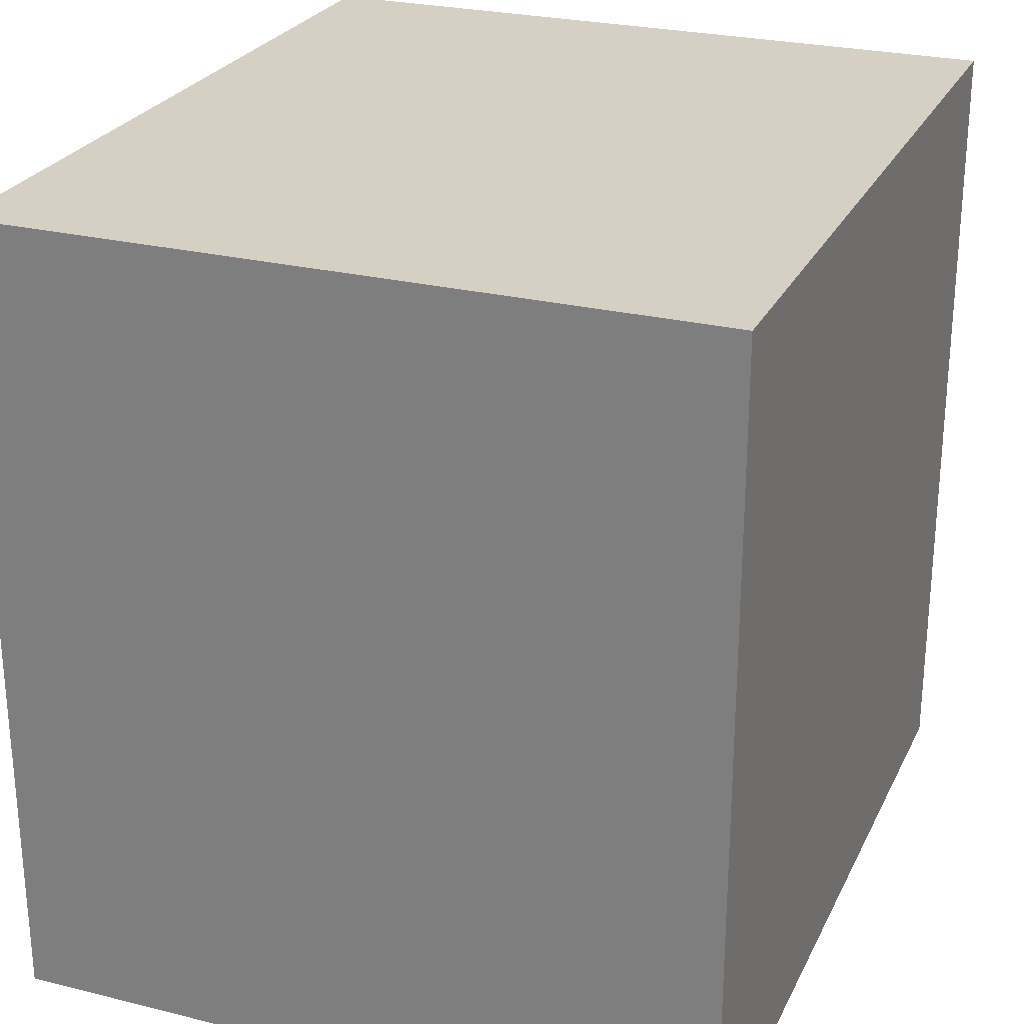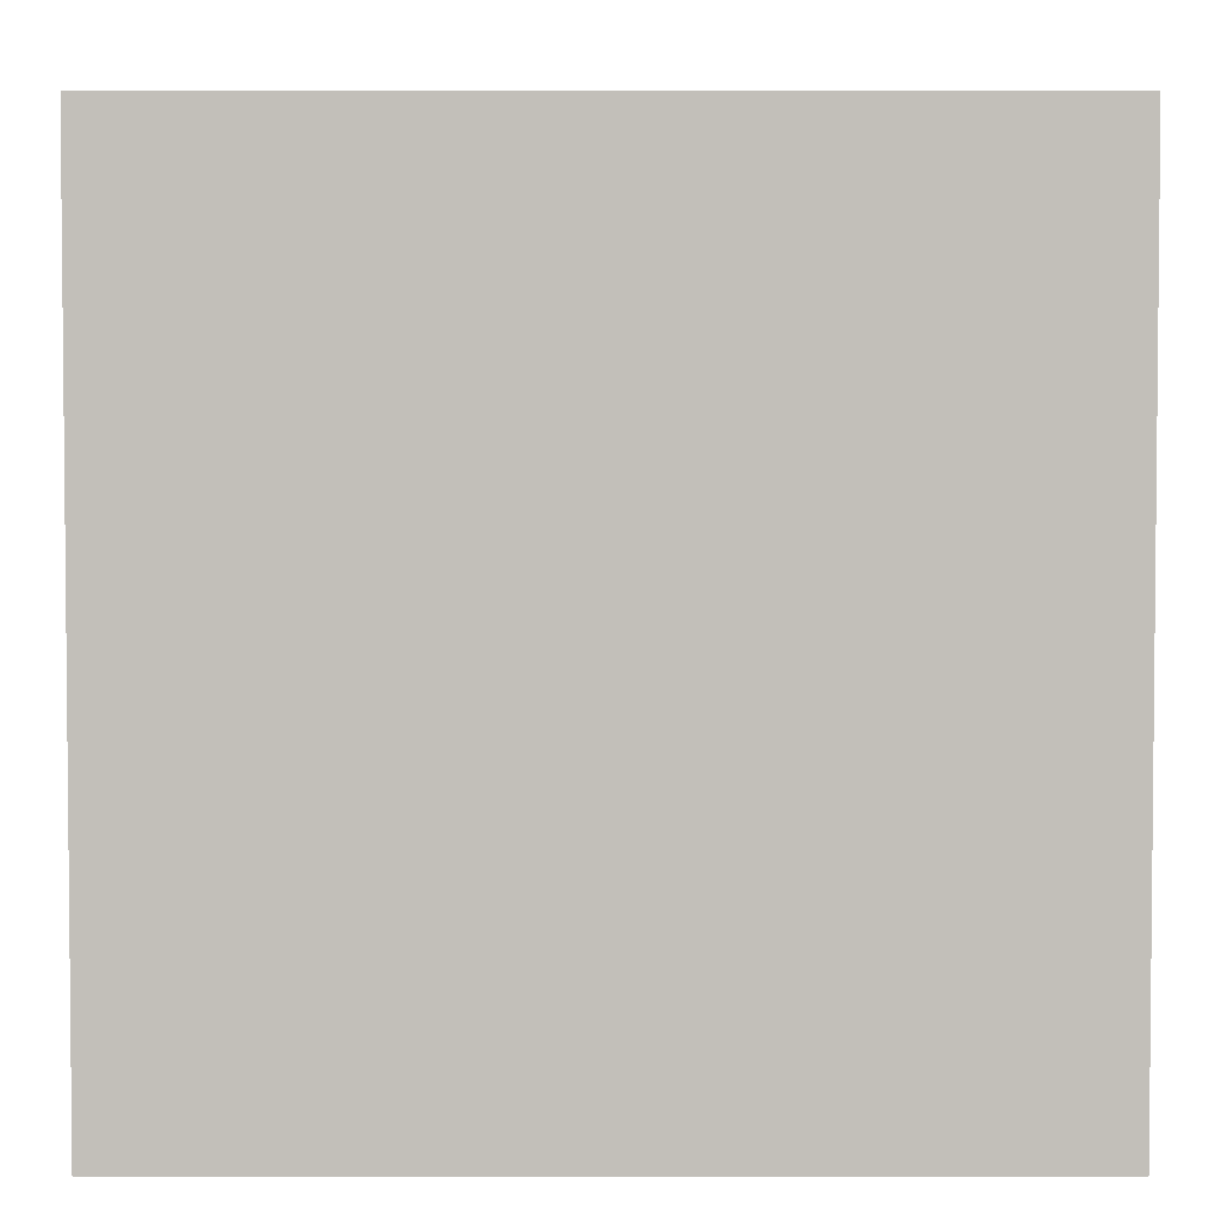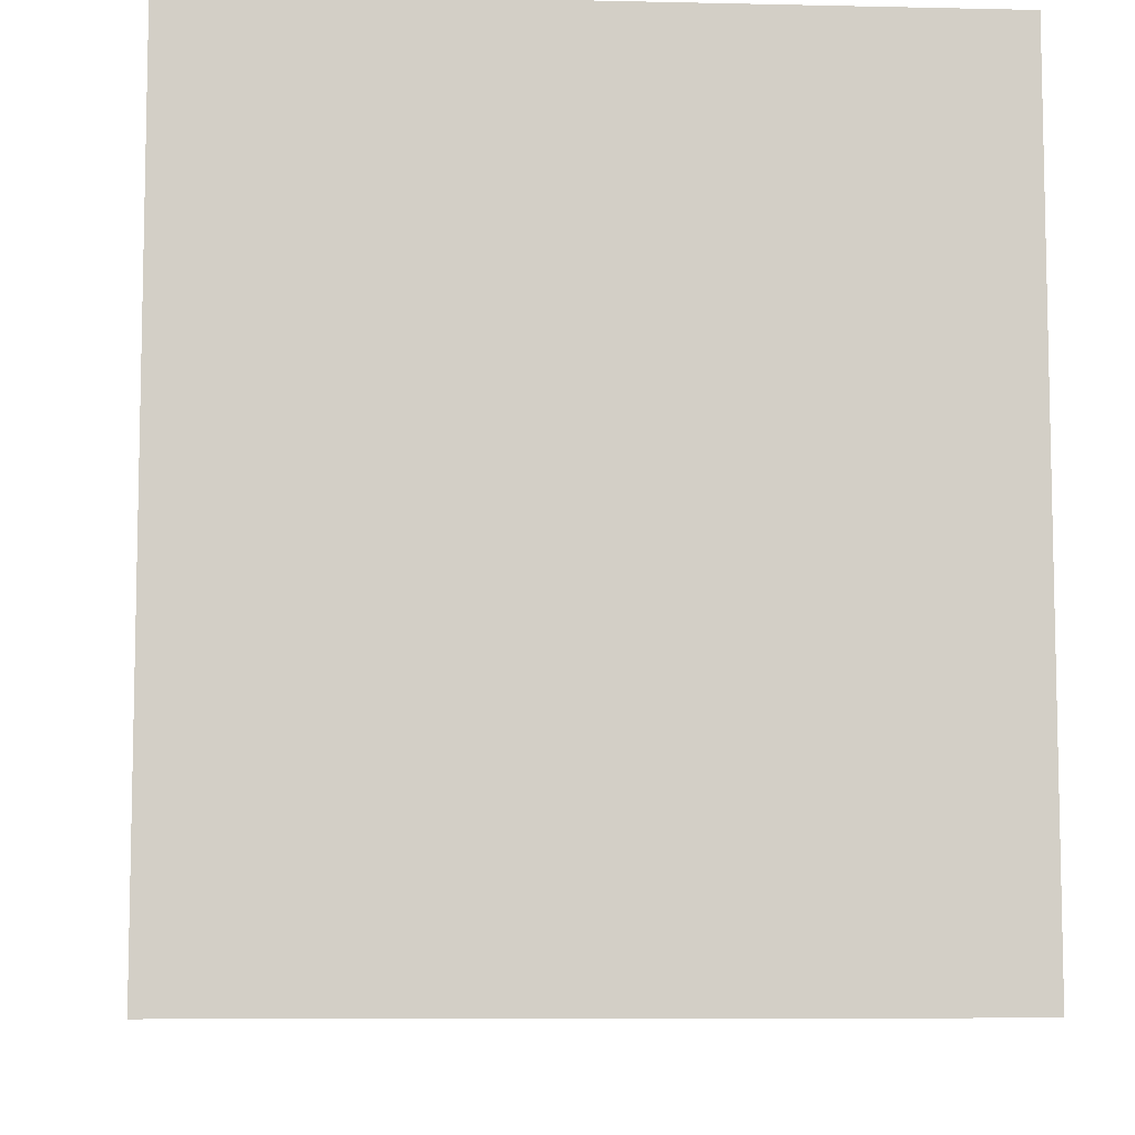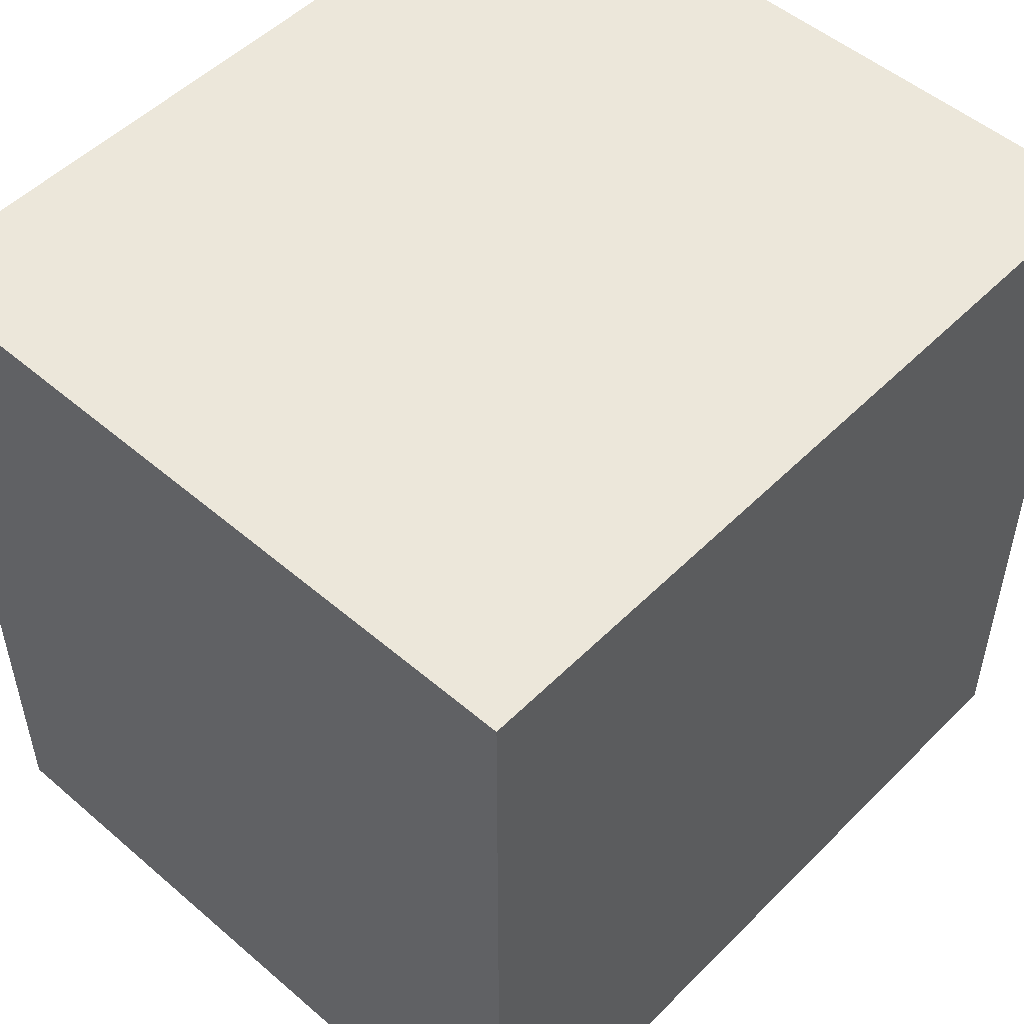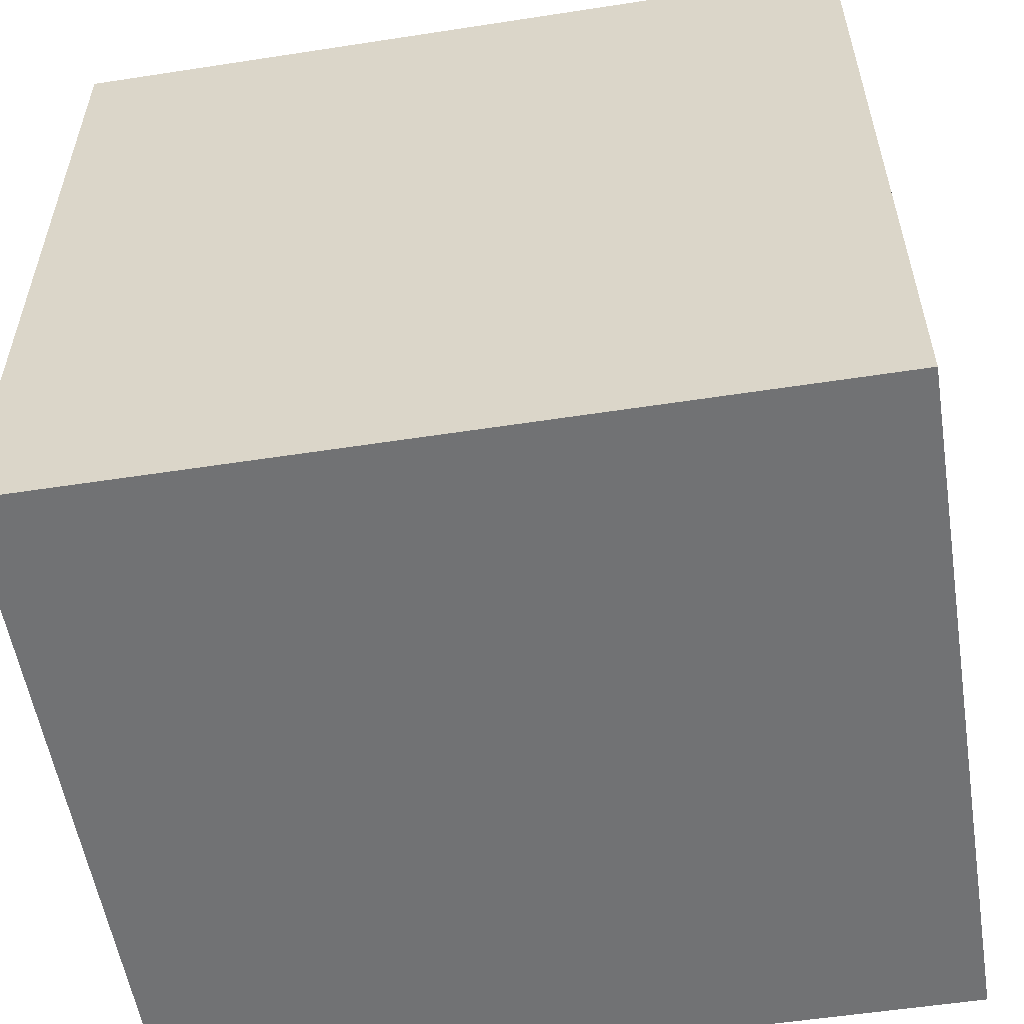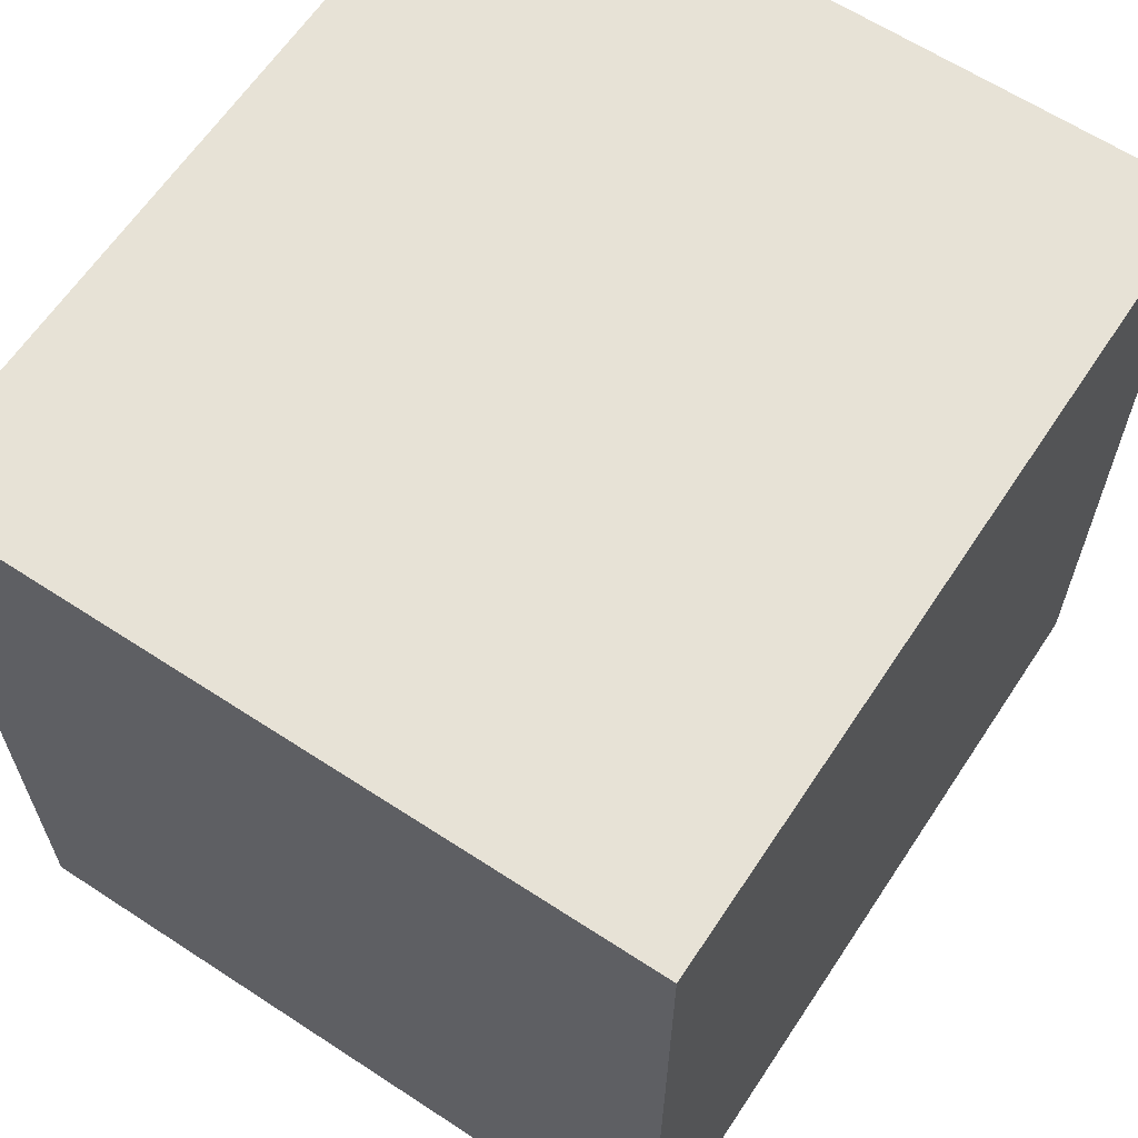
<metadata>
{"format":"obj","ext":"obj","renderer":"f3d","projection":"perspective","resolution":1024,"background":"white","views":[{"elev":26.0,"azim":21.4,"up":"+Z"},{"elev":3.5,"azim":-90.0,"up":"+Y"},{"elev":-7.9,"azim":-3.6,"up":"+Z"},{"elev":51.3,"azim":-137.1,"up":"+Z"},{"elev":-55.5,"azim":99.2,"up":"+Z"},{"elev":63.1,"azim":33.5,"up":"+Y"}]}
</metadata>
<code>
o Screenshot_1 (1)
v 0.4 -0.4 0.5
v 0.4 0.5 0.5
v 0.4 -0.4 -0.4
v 0.4 0.5 -0.4
v -0.4 -0.4 0.5
v -0.4 0.5 0.5
v -0.4 -0.4 -0.4
v -0.4 0.5 -0.4
v 0.4 -0.4 0.5
v 0.4 -0.4 -0.4
v -0.4 -0.4 0.5
v -0.4 -0.4 -0.4
v 0.4 0.5 0.5
v 0.4 0.5 -0.4
v -0.4 0.5 0.5
v -0.4 0.5 -0.4
v 0.4 -0.4 0.5
v -0.4 -0.4 0.5
v 0.4 0.5 0.5
v -0.4 0.5 0.5
v 0.4 -0.4 -0.4
v -0.4 -0.4 -0.4
v 0.4 0.5 -0.4
v -0.4 0.5 -0.4
f 3 2 1
f 4 2 3
f 5 6 7
f 7 6 8
f 11 10 9
f 12 10 11
f 13 14 15
f 15 14 16
f 19 18 17
f 20 18 19
f 21 22 23
f 23 22 24

</code>
